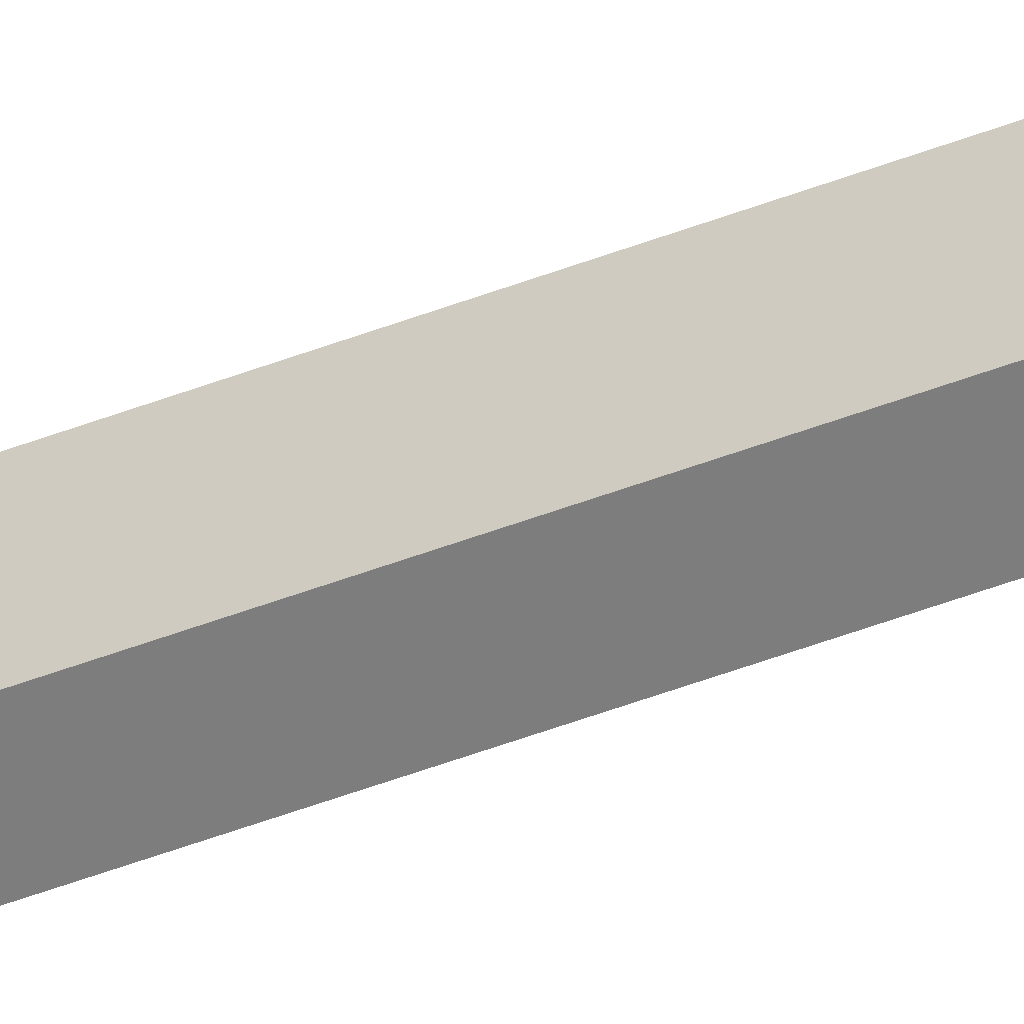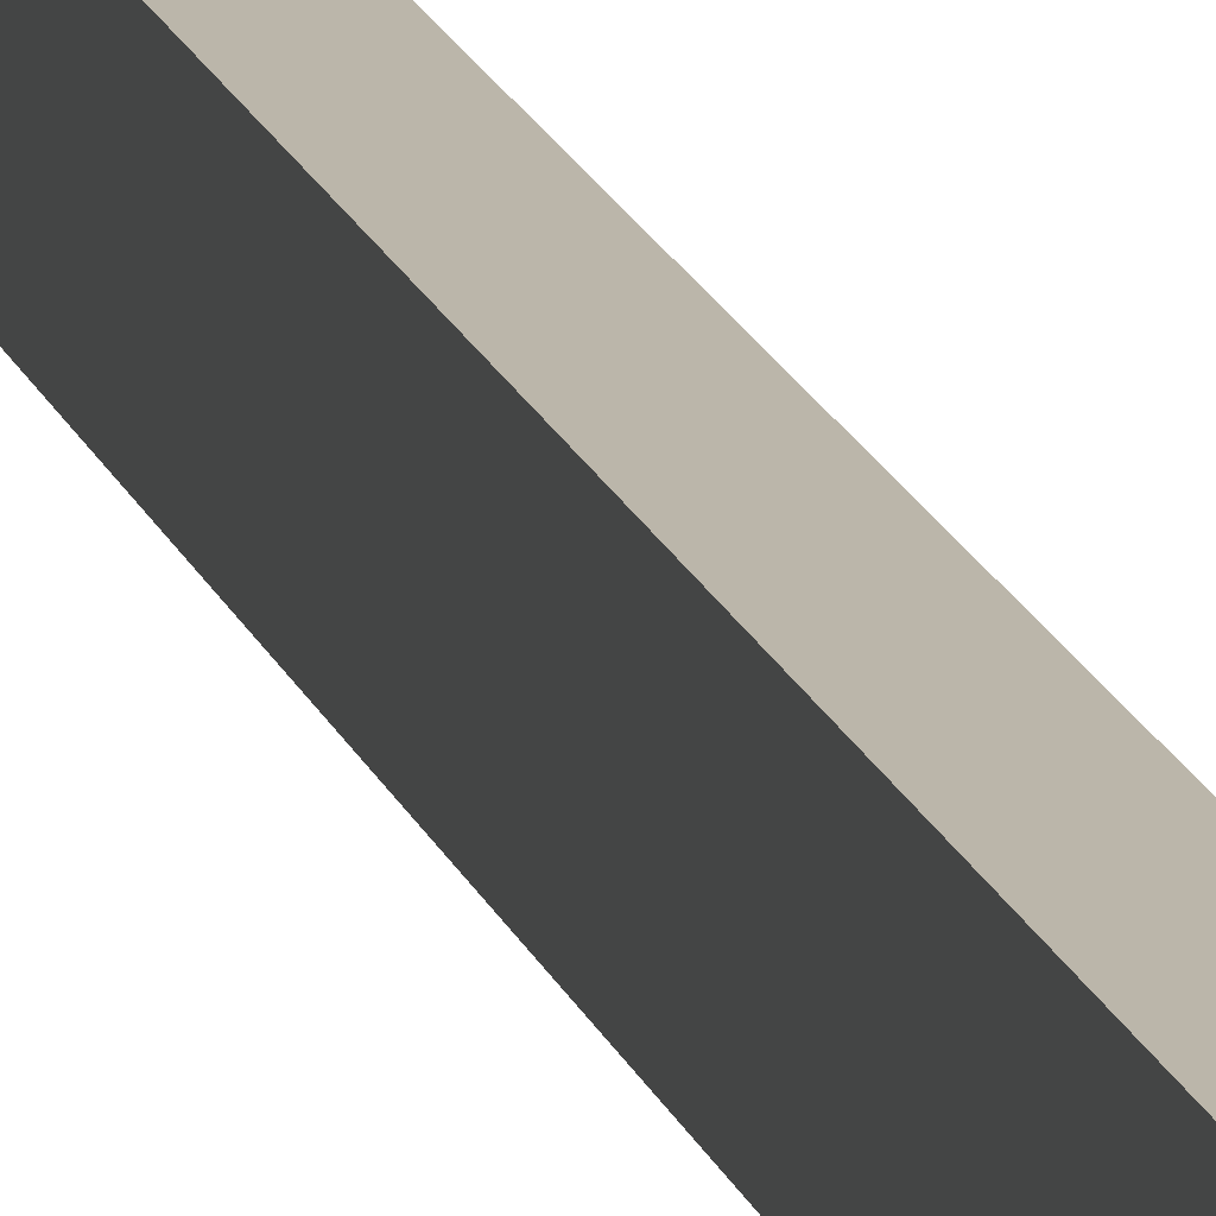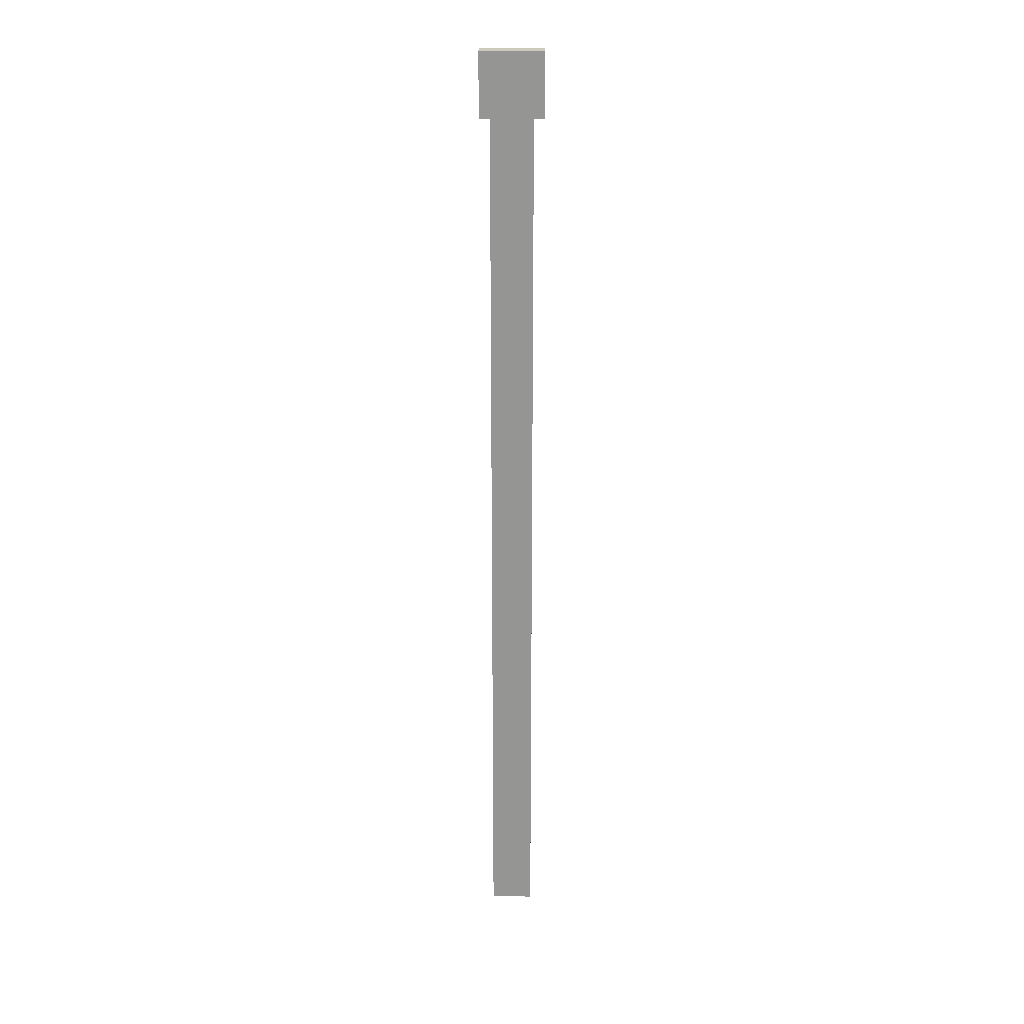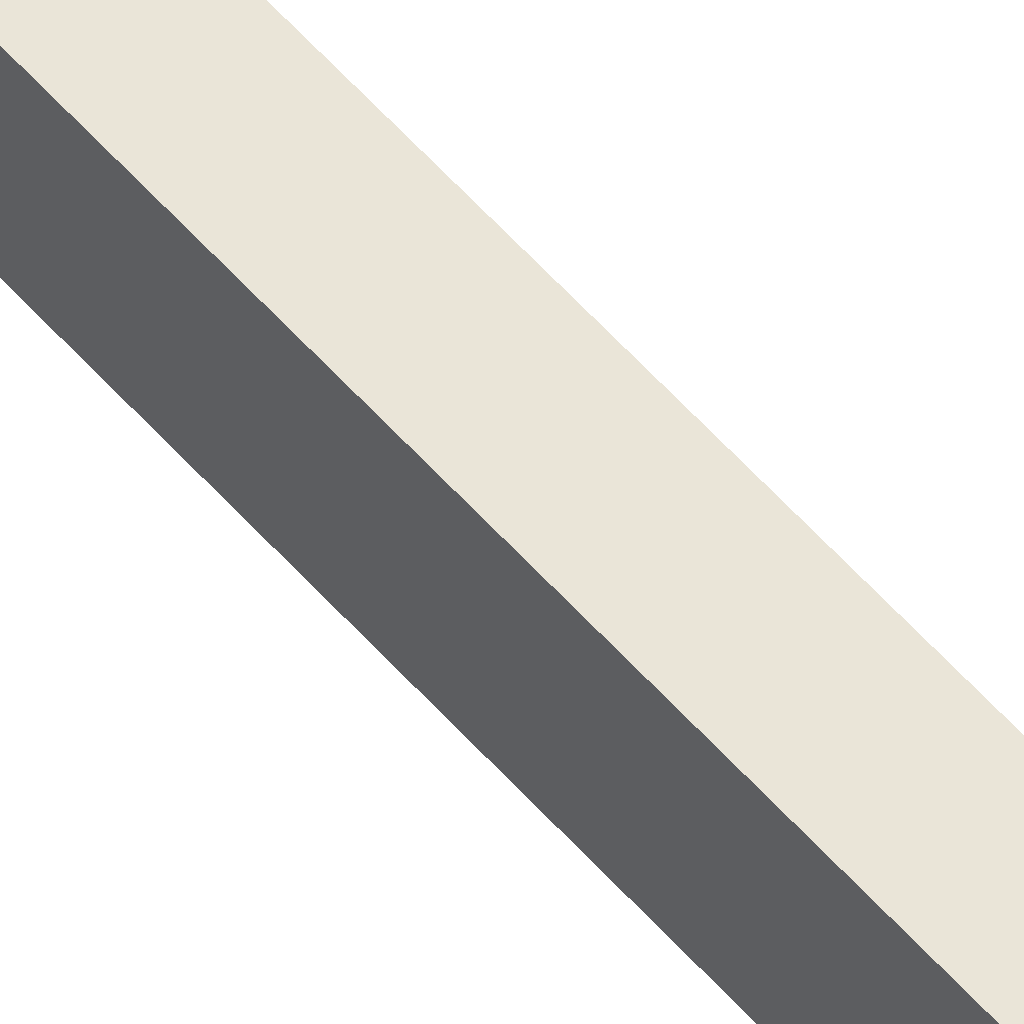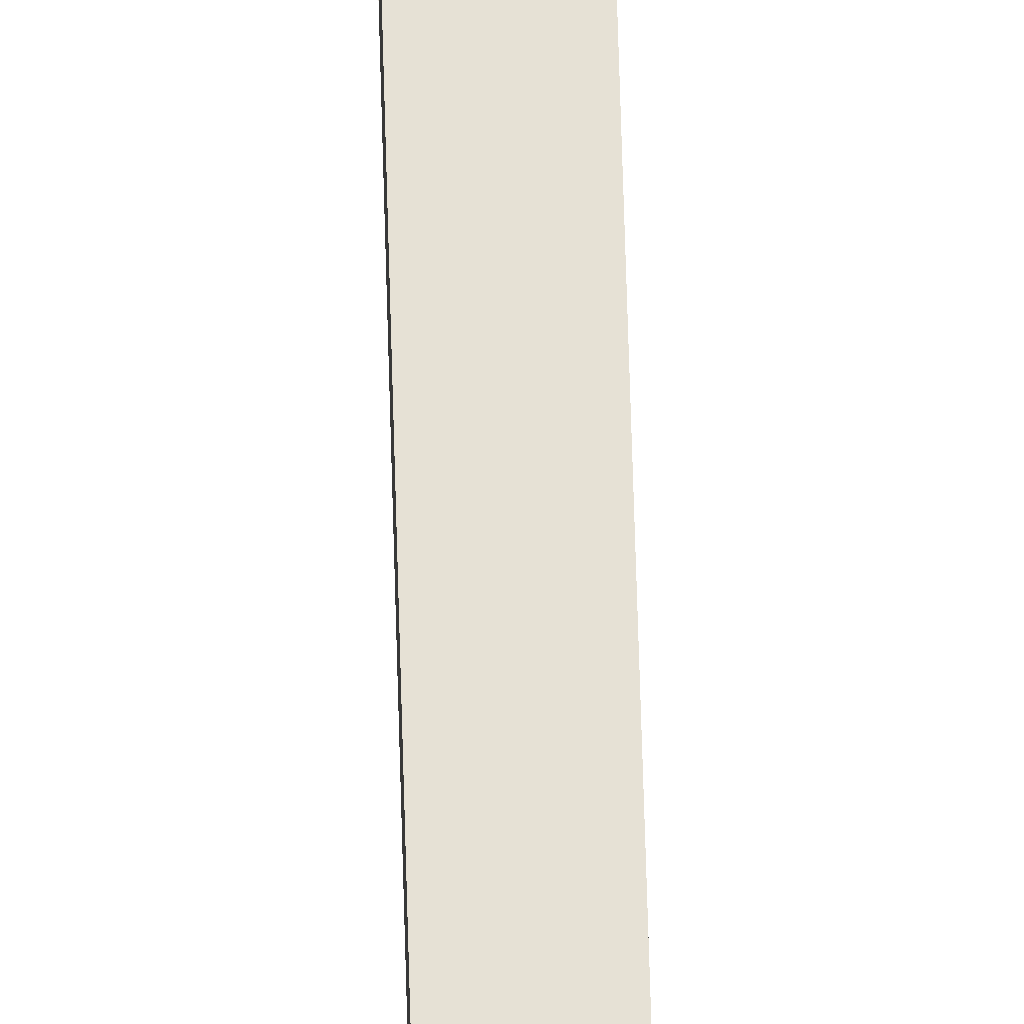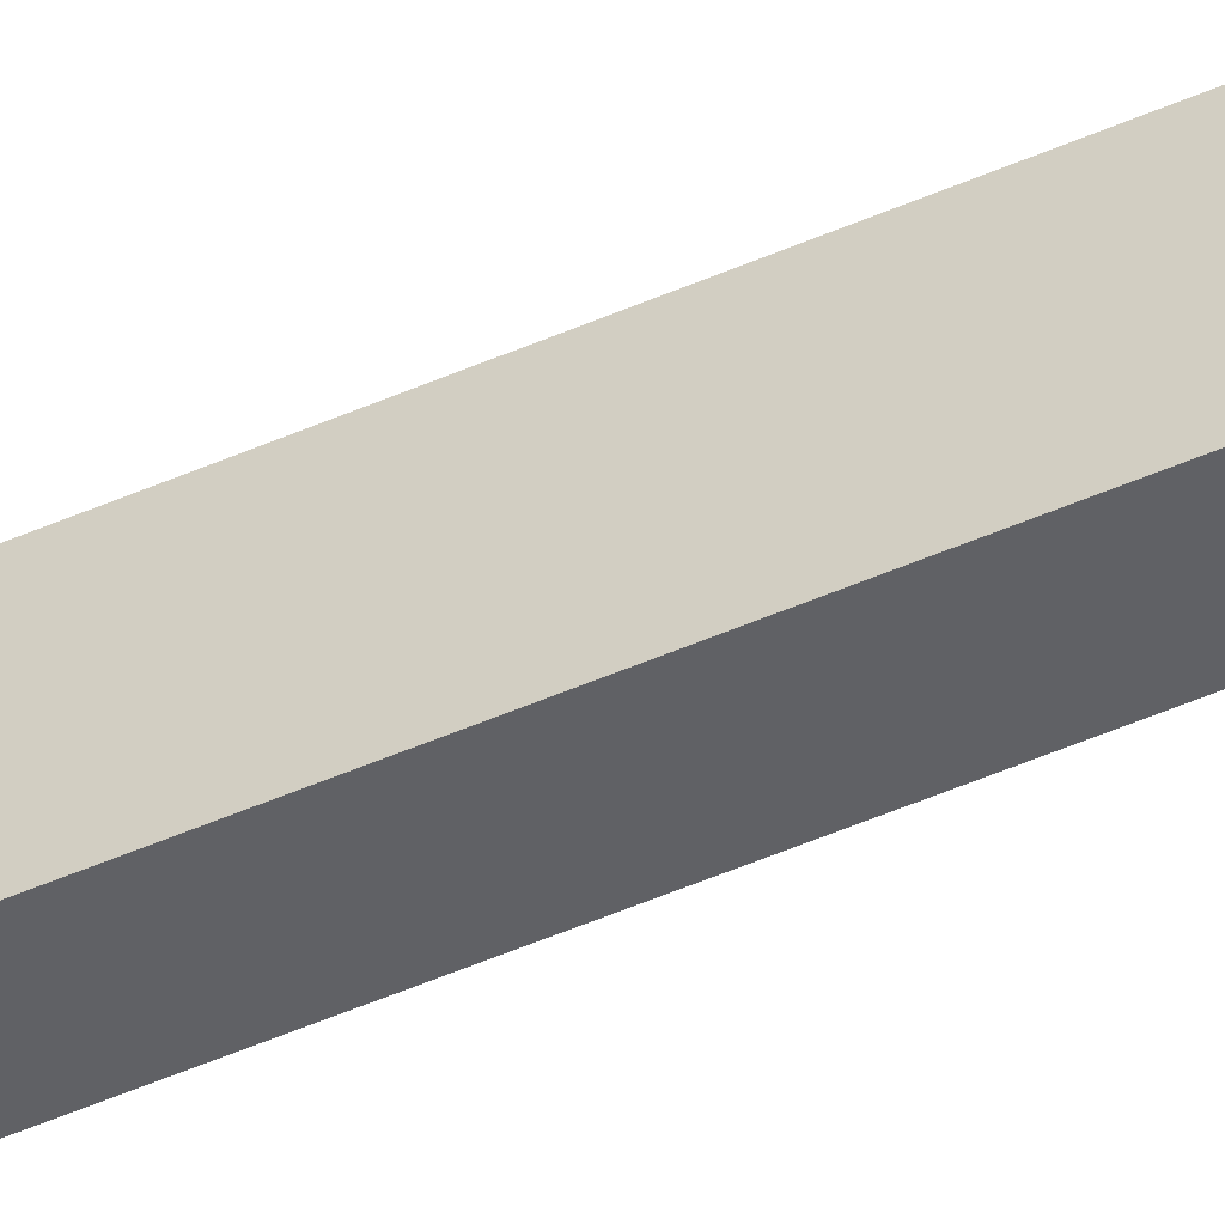
<metadata>
{"format":"obj","ext":"obj","renderer":"f3d","projection":"perspective","resolution":1024,"background":"white","views":[{"elev":-59.2,"azim":-69.4,"up":"+Y"},{"elev":13.9,"azim":-12.7,"up":"+Y"},{"elev":22.6,"azim":90.6,"up":"+Z"},{"elev":59.6,"azim":138.6,"up":"+Y"},{"elev":64.8,"azim":178.4,"up":"+Y"},{"elev":-50.1,"azim":115.8,"up":"+Y"}]}
</metadata>
<code>
o cube.002
v 1.312 0.1875 5.75
v 1.312 0.1875 5.375
v 1.312 -0.1875 5.75
v 1.312 -0.1875 5.375
v 1.188 0.1875 5.375
v 1.188 0.1875 5.75
v 1.188 -0.1875 5.375
v 1.188 -0.1875 5.75
v 1.188 0.125 2.75
v 1.312 0.125 2.75
v 1.188 -0.125 2.75
v 1.312 -0.125 2.75
v 1.312 0.125 0.125
v 1.188 0.125 0.125
v 1.312 -0.125 0.125
v 1.188 -0.125 0.125
v 1.188 0.125 5.375
v 1.312 0.125 5.375
v 1.188 -0.125 5.375
v 1.312 -0.125 5.375
v 1.312 0.125 2.75
v 1.188 0.125 2.75
v 1.312 -0.125 2.75
v 1.188 -0.125 2.75
f 4 7 5 2
f 3 4 2 1
f 8 3 1 6
f 7 8 6 5
f 6 1 2 5
f 7 4 3 8
f 12 15 13 10
f 11 12 10 9
f 16 11 9 14
f 15 16 14 13
f 14 9 10 13
f 15 12 11 16
f 20 23 21 18
f 19 20 18 17
f 24 19 17 22
f 23 24 22 21
f 22 17 18 21
f 23 20 19 24

</code>
